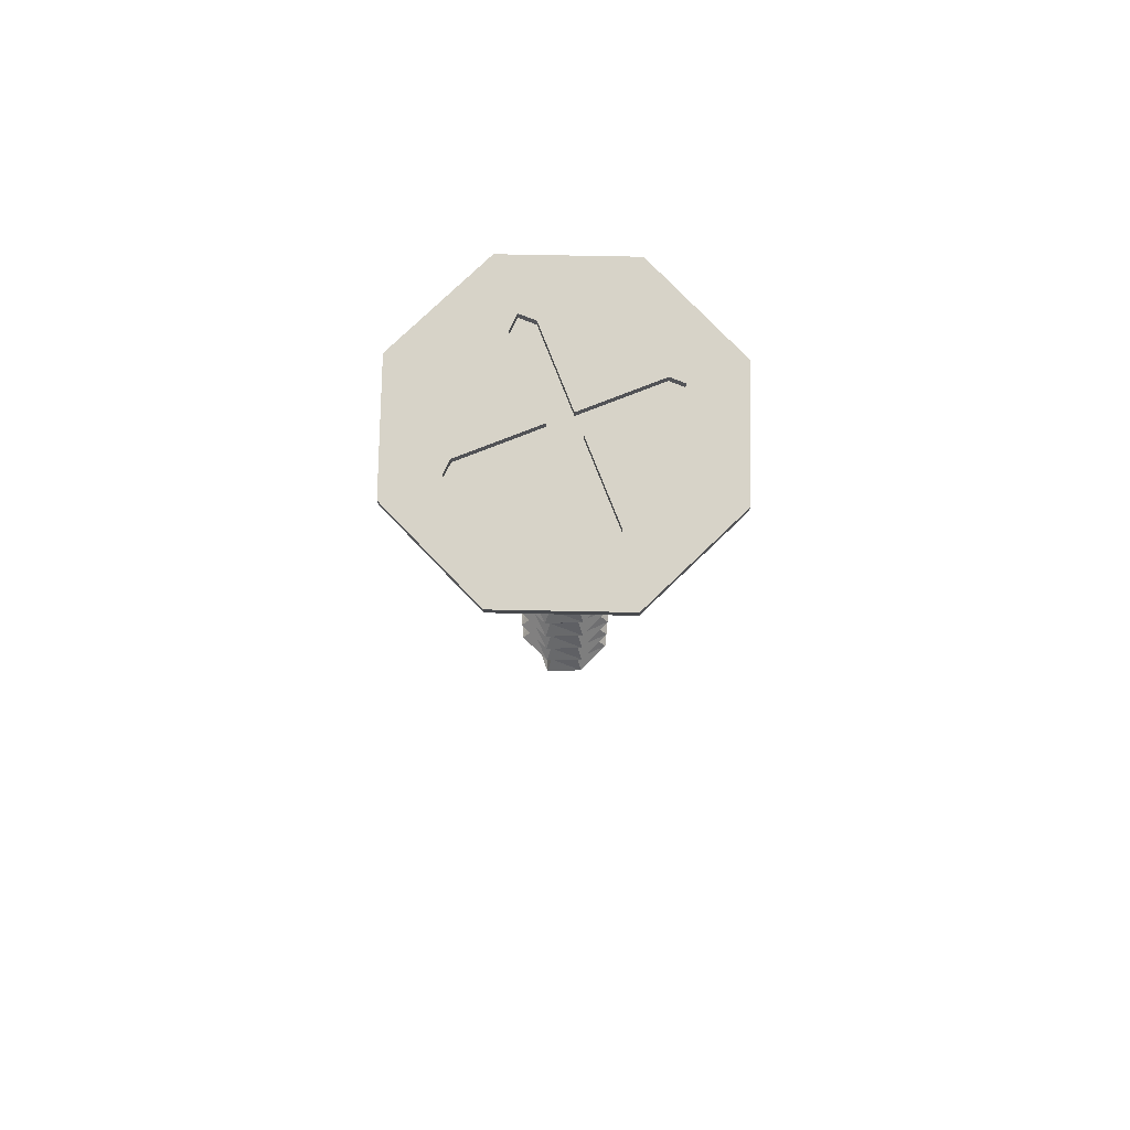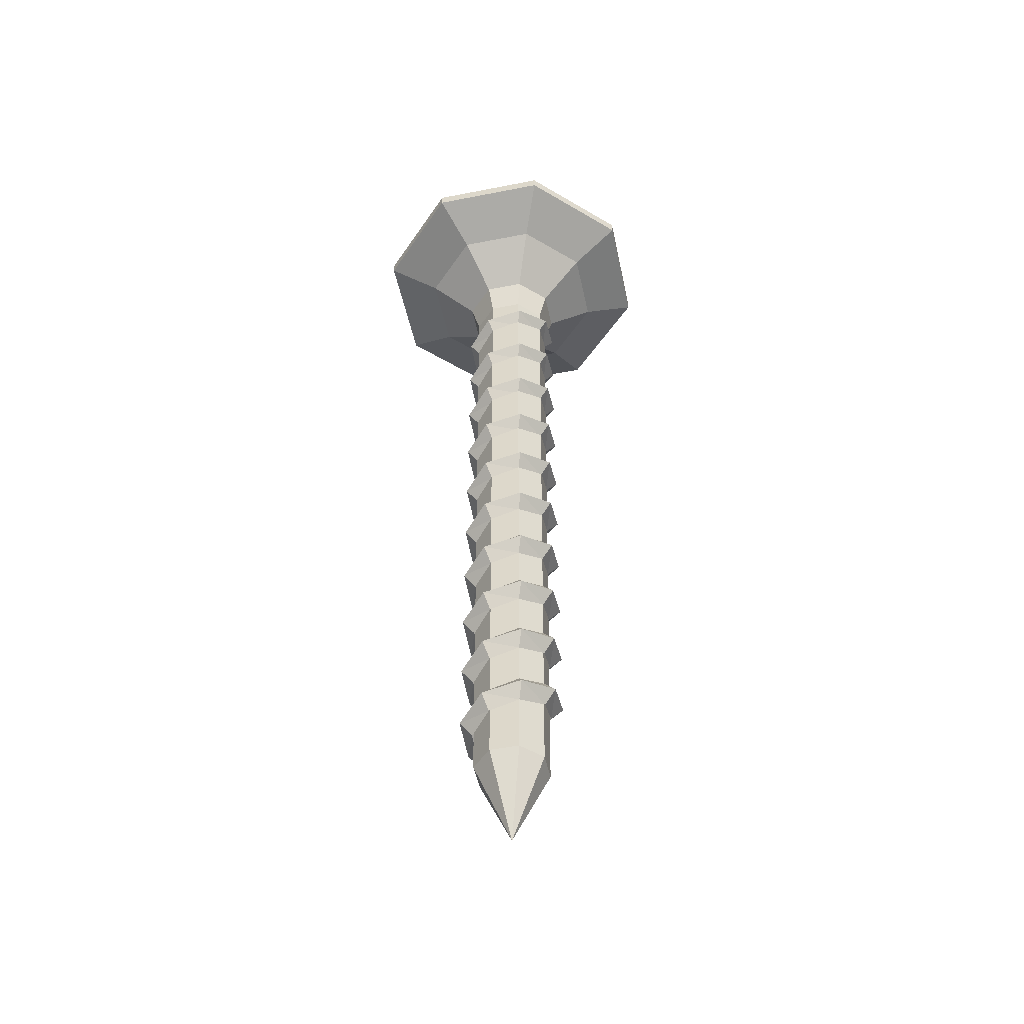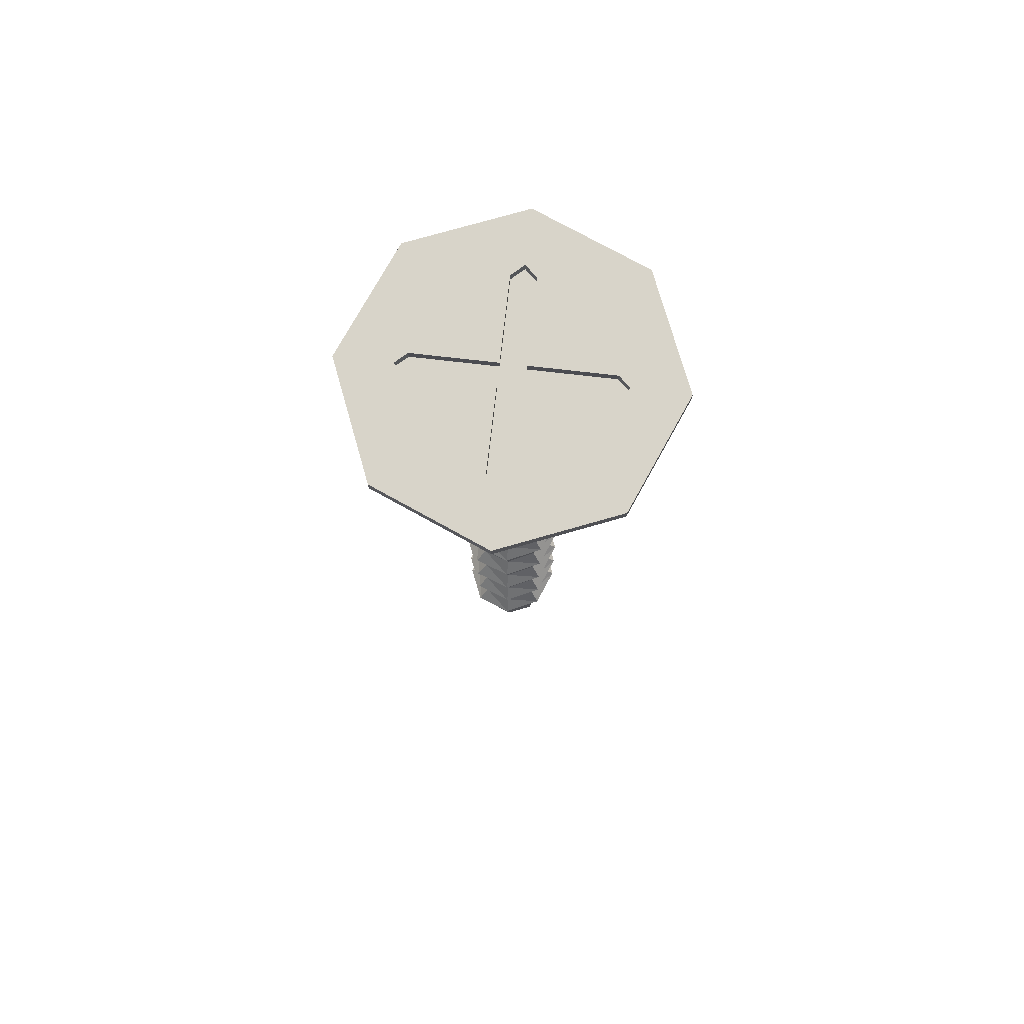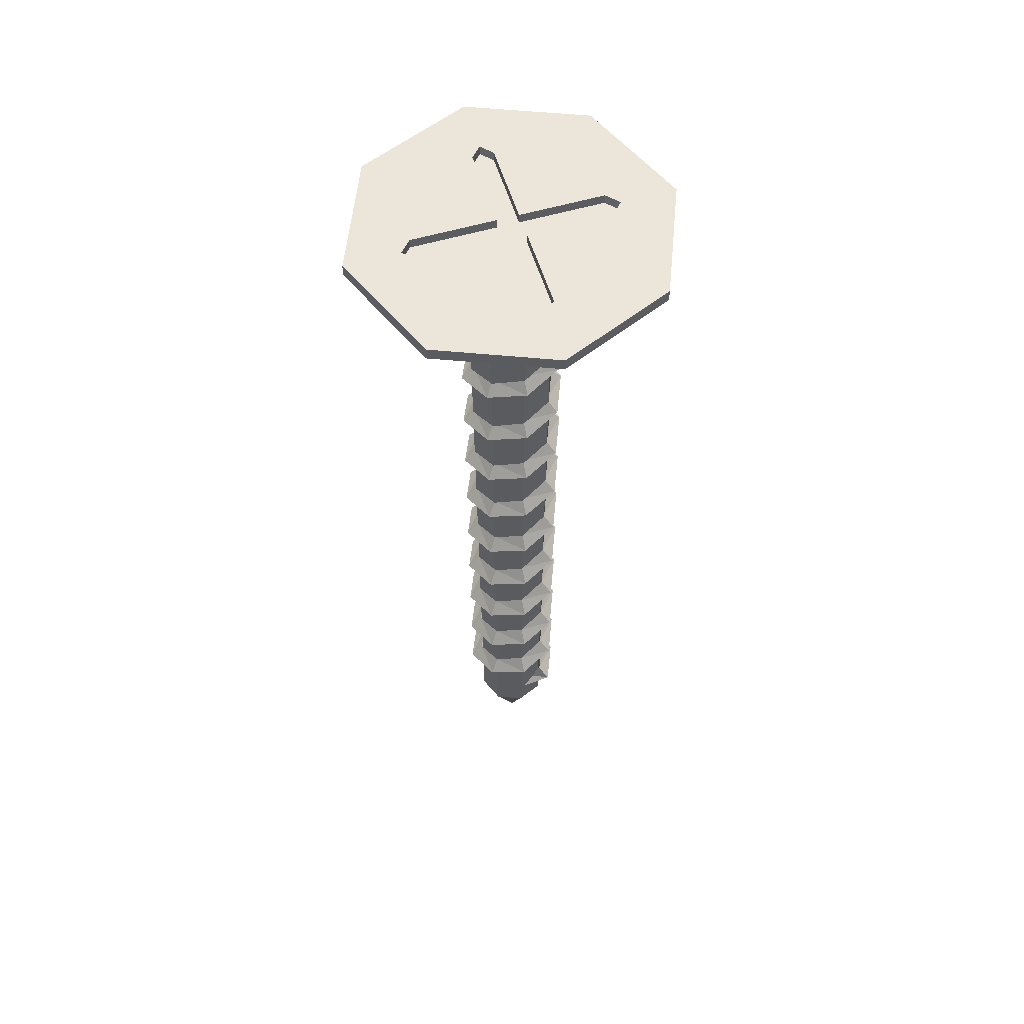
<metadata>
{"format":"obj","ext":"obj","renderer":"f3d","projection":"perspective","resolution":1024,"background":"white","views":[{"elev":77.1,"azim":158.6,"up":"+Y"},{"elev":-50.6,"azim":-55.4,"up":"+Y"},{"elev":75.6,"azim":6.5,"up":"+Y"},{"elev":57.4,"azim":73.1,"up":"+Y"}]}
</metadata>
<code>
v 0.04646 -1.39 0
v 0.04646 -1.332 -0
v 0.07179 -1.361 0
v 0.05672 -1.372 -0.05672
v 0.05672 -1.314 -0.05672
v 0.07463 -1.343 -0.07463
v -0 -1.354 -0.08021
v -0 -1.295 -0.08021
v -0 -1.325 -0.1055
v -0.05672 -1.335 -0.05672
v -0.05672 -1.277 -0.05672
v -0.07463 -1.306 -0.07463
v -0.08021 -1.317 0
v -0.08021 -1.259 0
v -0.1055 -1.288 0
v -0.05672 -1.298 0.05672
v -0.05672 -1.24 0.05672
v -0.07463 -1.269 0.07463
v 0 -1.28 0.08021
v 0 -1.222 0.08021
v 0 -1.251 0.1055
v 0.05672 -1.262 0.05672
v 0.05672 -1.203 0.05672
v 0.07463 -1.233 0.07463
v 0.08021 -1.243 0
v 0.08021 -1.185 0
v 0.1055 -1.214 0
v 0.05672 -1.225 -0.05672
v 0.05672 -1.167 -0.05672
v 0.07463 -1.196 -0.07463
v 0 -1.207 -0.08021
v 0 -1.148 -0.08021
v 0 -1.177 -0.1055
v -0.05672 -1.188 -0.05672
v -0.05672 -1.13 -0.05672
v -0.07463 -1.159 -0.07463
v -0.08021 -1.17 0
v -0.08021 -1.111 0
v -0.1055 -1.141 0
v -0.05672 -1.151 0.05672
v -0.05672 -1.093 0.05672
v -0.07463 -1.122 0.07463
v 0 -1.133 0.08021
v 0 -1.075 0.08021
v 0 -1.104 0.1055
v 0.05672 -1.115 0.05672
v 0.05672 -1.056 0.05672
v 0.07463 -1.085 0.07463
v 0.08021 -1.096 -0
v 0.08021 -1.038 -0
v 0.1055 -1.067 -0
v 0.05672 -1.078 -0.05672
v 0.05672 -1.02 -0.05672
v 0.07463 -1.049 -0.07463
v -0 -1.059 -0.08021
v -0 -1.001 -0.08021
v -0 -1.03 -0.1055
v -0.05672 -1.041 -0.05672
v -0.05672 -0.9827 -0.05672
v -0.07463 -1.012 -0.07463
v -0.08021 -1.023 0
v -0.08021 -0.9643 0
v -0.1055 -0.9935 0
v -0.05672 -1.004 0.05672
v -0.05672 -0.9459 0.05672
v -0.07463 -0.9751 0.07463
v 0 -0.9858 0.08021
v 0 -0.9276 0.08021
v 0 -0.9567 0.1055
v 0.05672 -0.9674 0.05672
v 0.05672 -0.9092 0.05672
v 0.07463 -0.9383 0.07463
v 0.08021 -0.949 -0
v 0.08021 -0.8908 -0
v 0.1055 -0.9199 -0
v 0.05672 -0.9306 -0.05672
v 0.05672 -0.8724 -0.05672
v 0.07463 -0.9015 -0.07463
v -0 -0.9122 -0.08021
v -0 -0.854 -0.08021
v -0 -0.8831 -0.1055
v -0.05672 -0.8938 -0.05672
v -0.05672 -0.8356 -0.05672
v -0.07463 -0.8647 -0.07463
v -0.08021 -0.8754 0
v -0.08021 -0.8172 0
v -0.1055 -0.8463 1e-06
v -0.05672 -0.8571 0.05672
v -0.05672 -0.7988 0.05672
v -0.07463 -0.8279 0.07463
v 0 -0.8387 0.08021
v 0 -0.7804 0.08021
v 1e-06 -0.8095 0.1055
v 0.05672 -0.8203 0.05672
v 0.05672 -0.762 0.05672
v 0.07463 -0.7911 0.07463
v 0.08021 -0.8019 -1e-06
v 0.08021 -0.7436 -1e-06
v 0.1055 -0.7727 -1e-06
v 0.05672 -0.7835 -0.05672
v 0.05672 -0.7252 -0.05672
v 0.07463 -0.7543 -0.07463
v -1e-06 -0.7651 -0.08021
v -1e-06 -0.7068 -0.08021
v -1e-06 -0.736 -0.1055
v -0.05672 -0.7467 -0.05672
v -0.05672 -0.6884 -0.05672
v -0.07463 -0.7176 -0.07463
v -0.08021 -0.7283 1e-06
v -0.08021 -0.67 1e-06
v -0.1055 -0.6992 1e-06
v -0.05672 -0.7099 0.05672
v -0.05672 -0.6516 0.05672
v -0.07463 -0.6808 0.07463
v 1e-06 -0.6915 0.08021
v 1e-06 -0.6333 0.08021
v 1e-06 -0.6624 0.1055
v 0.05672 -0.6731 0.05672
v 0.05672 -0.6149 0.05672
v 0.07463 -0.644 0.07463
v 0.08021 -0.6547 -1e-06
v 0.08021 -0.5965 -1e-06
v 0.1055 -0.6256 -1e-06
v 0.05672 -0.6363 -0.05672
v 0.05672 -0.5781 -0.05672
v 0.07463 -0.6072 -0.07463
v -0 -0.6179 -0.08021
v -0 -0.5597 -0.08021
v -1e-06 -0.5888 -0.1055
v -0.05672 -0.5995 -0.05672
v -0.05672 -0.5413 -0.05672
v -0.07463 -0.5704 -0.07463
v -0.08021 -0.5811 0
v -0.08021 -0.5229 0
v -0.1055 -0.552 0
v -0.05672 -0.5628 0.05672
v -0.05672 -0.5045 0.05672
v -0.07463 -0.5336 0.07463
v -0 -0.5444 0.08021
v -0 -0.4861 0.08021
v -0 -0.5152 0.1055
v 0.05672 -0.526 0.05672
v 0.05672 -0.4677 0.05672
v 0.07463 -0.4968 0.07463
v 0.08021 -0.5076 0
v 0.08021 -0.4493 0
v 0.1055 -0.4784 0
v 0.05672 -0.4892 -0.05672
v 0.05672 -0.4309 -0.05672
v 0.07463 -0.4601 -0.07463
v 1e-06 -0.4708 -0.08021
v 1e-06 -0.4125 -0.08021
v 1e-06 -0.4417 -0.1055
v -0.05672 -0.4524 -0.05672
v -0.05672 -0.3941 -0.05672
v -0.07463 -0.4233 -0.07463
v -0.08021 -0.434 -1e-06
v -0.08021 -0.3757 -1e-06
v -0.1055 -0.4049 -1e-06
v -0.05672 -0.4156 0.05672
v -0.05672 -0.3574 0.05672
v -0.07463 -0.3865 0.07463
v -1e-06 -0.3972 0.08021
v -1e-06 -0.339 0.08021
v -1e-06 -0.3681 0.1055
v 0.05672 -0.3788 0.05672
v 0.05672 -0.3206 0.05672
v 0.07463 -0.3497 0.07463
v 0.08021 -0.3604 1e-06
v 0.08021 -0.3022 1e-06
v 0.1055 -0.3313 2e-06
v 0.05672 -0.342 -0.05672
v 0.05672 -0.2838 -0.05672
v 0.07463 -0.3129 -0.07463
v 2e-06 -0.3236 -0.08021
v 2e-06 -0.2654 -0.08021
v 2e-06 -0.2945 -0.1055
v -0.05672 -0.3052 -0.05672
v -0.05672 -0.247 -0.05672
v -0.07463 -0.2761 -0.07463
v -0.08021 -0.2868 -2e-06
v -0.08021 -0.2286 -2e-06
v -0.1055 -0.2577 -2e-06
v -0.05672 -0.2685 0.05672
v -0.05672 -0.2102 0.05672
v -0.07463 -0.2393 0.07463
v -2e-06 -0.2501 0.08021
v -2e-06 -0.1918 0.08021
v -3e-06 -0.2209 0.1055
v 0.05672 -0.2317 0.05672
v 0.05672 -0.1734 0.05672
v 0.07463 -0.2025 0.07463
v 0.08021 -0.2133 2e-06
v 0.08021 -0.155 2e-06
v 0.1055 -0.1841 3e-06
v 0.05672 -0.1949 -0.05672
v 0.05672 -0.1366 -0.05672
v 0.07463 -0.1658 -0.07463
v 3e-06 -0.1765 -0.08021
v 3e-06 -0.1182 -0.08021
v 3e-06 -0.1474 -0.1055
v -0.05672 -0.1581 -0.05672
v -0.05672 -0.09984 -0.05672
v -0.07463 -0.129 -0.07463
v -0.08021 -0.1397 -3e-06
v -0.08021 -0.08145 -3e-06
v -0.1055 -0.1106 -4e-06
v -0.05672 -0.1213 0.05672
v -0.05672 -0.06305 0.05672
v -0.07463 -0.09218 0.07463
v -3e-06 -0.1029 0.08021
v -3e-06 -0.04466 0.08021
v -4e-06 -0.07379 0.1055
v 0.05672 -0.08452 0.05672
v 0.05672 -0.02627 0.05672
v 0.07463 -0.05539 0.07463
v 0.08021 -0.06613 3e-06
v 0.08021 -0.007871 3e-06
v 0.1055 -0.037 4e-06
v 0.05672 -0.04773 -0.05672
v 0.05672 0.01052 -0.05672
v 0.07463 -0.01861 -0.07463
v 4e-06 -0.02934 -0.08021
v 4e-06 0.02892 -0.08021
v 5e-06 -0.000212 -0.1055
v -0.05672 -0.01095 -0.05672
v -0.05672 0.04731 -0.05672
v -0.07463 0.01818 -0.07463
v -0.08021 0.007448 -4e-06
v -0.08021 0.0657 -4e-06
v -0.1055 0.03658 -5e-06
v -0.05672 0.02584 0.05672
v -0.05672 0.0841 0.05672
v -0.07463 0.05497 0.07463
v -4e-06 0.04423 0.08021
v -4e-06 0.1025 0.08021
v -5e-06 0.07336 0.1055
v 0.05672 0.06263 0.05672
v 0.05672 0.1209 0.05672
v 0.07463 0.09176 0.07464
v 0.05695 0.08102 4e-06
v 0.05695 0.1393 4e-06
v 0.08228 0.1101 6e-06
f 2 3 6 5
f 3 1 4 6
f 5 6 9 8
f 6 4 7 9
f 8 9 12 11
f 9 7 10 12
f 11 12 15 14
f 12 10 13 15
f 14 15 18 17
f 15 13 16 18
f 17 18 21 20
f 18 16 19 21
f 20 21 24 23
f 21 19 22 24
f 23 24 27 26
f 24 22 25 27
f 26 27 30 29
f 27 25 28 30
f 29 30 33 32
f 30 28 31 33
f 32 33 36 35
f 33 31 34 36
f 35 36 39 38
f 36 34 37 39
f 38 39 42 41
f 39 37 40 42
f 41 42 45 44
f 42 40 43 45
f 44 45 48 47
f 45 43 46 48
f 47 48 51 50
f 48 46 49 51
f 50 51 54 53
f 51 49 52 54
f 53 54 57 56
f 54 52 55 57
f 56 57 60 59
f 57 55 58 60
f 59 60 63 62
f 60 58 61 63
f 62 63 66 65
f 63 61 64 66
f 65 66 69 68
f 66 64 67 69
f 68 69 72 71
f 69 67 70 72
f 71 72 75 74
f 72 70 73 75
f 74 75 78 77
f 75 73 76 78
f 77 78 81 80
f 78 76 79 81
f 80 81 84 83
f 81 79 82 84
f 83 84 87 86
f 84 82 85 87
f 86 87 90 89
f 87 85 88 90
f 89 90 93 92
f 90 88 91 93
f 92 93 96 95
f 93 91 94 96
f 95 96 99 98
f 96 94 97 99
f 98 99 102 101
f 99 97 100 102
f 101 102 105 104
f 102 100 103 105
f 104 105 108 107
f 105 103 106 108
f 107 108 111 110
f 108 106 109 111
f 110 111 114 113
f 111 109 112 114
f 113 114 117 116
f 114 112 115 117
f 116 117 120 119
f 117 115 118 120
f 119 120 123 122
f 120 118 121 123
f 122 123 126 125
f 123 121 124 126
f 125 126 129 128
f 126 124 127 129
f 128 129 132 131
f 129 127 130 132
f 131 132 135 134
f 132 130 133 135
f 134 135 138 137
f 135 133 136 138
f 137 138 141 140
f 138 136 139 141
f 140 141 144 143
f 141 139 142 144
f 143 144 147 146
f 144 142 145 147
f 146 147 150 149
f 147 145 148 150
f 149 150 153 152
f 150 148 151 153
f 152 153 156 155
f 153 151 154 156
f 155 156 159 158
f 156 154 157 159
f 158 159 162 161
f 159 157 160 162
f 161 162 165 164
f 162 160 163 165
f 164 165 168 167
f 165 163 166 168
f 167 168 171 170
f 168 166 169 171
f 170 171 174 173
f 171 169 172 174
f 173 174 177 176
f 174 172 175 177
f 176 177 180 179
f 177 175 178 180
f 179 180 183 182
f 180 178 181 183
f 182 183 186 185
f 183 181 184 186
f 185 186 189 188
f 186 184 187 189
f 188 189 192 191
f 189 187 190 192
f 191 192 195 194
f 192 190 193 195
f 194 195 198 197
f 195 193 196 198
f 197 198 201 200
f 198 196 199 201
f 200 201 204 203
f 201 199 202 204
f 203 204 207 206
f 204 202 205 207
f 206 207 210 209
f 207 205 208 210
f 209 210 213 212
f 210 208 211 213
f 212 213 216 215
f 213 211 214 216
f 215 216 219 218
f 216 214 217 219
f 218 219 222 221
f 219 217 220 222
f 221 222 225 224
f 222 220 223 225
f 224 225 228 227
f 225 223 226 228
f 227 228 231 230
f 228 226 229 231
f 230 231 234 233
f 231 229 232 234
f 233 234 237 236
f 234 232 235 237
f 236 237 240 239
f 237 235 238 240
f 239 240 243 242
f 240 238 241 243
v 0 0.2655 -0.2061
v -0.1458 0.2655 -0.1458
v -0.2061 0.2655 -0
v 0 0.3197 -0.3197
v -0.2261 0.3197 -0.2261
v -0.3197 0.3197 0
v 0 -1.418 -0.07637
v 0 -1.59 0
v -0.054 -1.418 -0.054
v -0.07637 -1.418 0
v 0 0.1811 -0.1055
v -0.07463 0.1811 -0.07463
v -0.1055 0.1811 0
v 0 0.3451 -0.3197
v -0.2261 0.3451 -0.2261
v -0.3197 0.3451 0
v 0 0.1143 -0.08637
v -0.06108 0.1143 -0.06108
v -0.08637 0.1143 0
v 0 0.3451 -0.2485
v -0.1757 0.3451 -0.1757
v -0.2485 0.3451 0
v -0 0.3451 -0.2101
v -0.02458 0.3451 -0.1874
v -0.2101 0.3451 0
v -0.02458 0.3451 -0.02107
v -0.1874 0.3451 -0.02107
v -0 0.2655 0.2061
v 0.1458 0.2655 0.1458
v 0.2061 0.2655 -0
v -0 0.3197 0.3197
v 0.2261 0.3197 0.2261
v 0.3197 0.3197 0
v -0 -1.418 0.07637
v -0 -1.59 -0
v 0.054 -1.418 0.054
v 0.07637 -1.418 -0
v -0 0.1811 0.1055
v 0.07463 0.1811 0.07463
v 0.1055 0.1811 -0
v -0 0.3451 0.3197
v 0.2261 0.3451 0.2261
v 0.3197 0.3451 -0
v -0 0.1143 0.08637
v 0.06108 0.1143 0.06108
v 0.08637 0.1143 -0
v -0 0.3451 0.2485
v 0.1757 0.3451 0.1757
v 0.2485 0.3451 -0
v -0 0.3451 0.2101
v 0.02458 0.3451 0.1874
v 0.2101 0.3451 -0
v 0.02458 0.3451 0.02107
v 0.1874 0.3451 0.02107
v 0.2061 0.2655 0
v 0.1458 0.2655 -0.1458
v -0 0.2655 -0.2061
v 0.3197 0.3197 -0
v 0.2261 0.3197 -0.2261
v -0 0.3197 -0.3197
v 0.07637 -1.418 0
v -0 -1.59 0
v 0.054 -1.418 -0.054
v -0 -1.418 -0.07637
v 0.1055 0.1811 0
v 0.07463 0.1811 -0.07463
v -0 0.1811 -0.1055
v 0.3197 0.3451 -0
v 0.2261 0.3451 -0.2261
v -0 0.3451 -0.3197
v 0.08637 0.1143 0
v 0.06108 0.1143 -0.06108
v -0 0.1143 -0.08637
v 0.2485 0.3451 0
v 0.1757 0.3451 -0.1757
v -0 0.3451 -0.2485
v 0.1874 0.3451 -0.02107
v 0.02458 0.3451 -0.02107
v 0.02458 0.3451 -0.1874
v -0.1458 0.2655 0.1458
v 0 0.2655 0.2061
v -0.3197 0.3197 -0
v -0.2261 0.3197 0.2261
v -0 0.3197 0.3197
v -0.07637 -1.418 -0
v 0 -1.59 -0
v -0.054 -1.418 0.054
v 0 -1.418 0.07637
v -0.1055 0.1811 -0
v -0.07463 0.1811 0.07463
v 0 0.1811 0.1055
v -0.3197 0.3451 -0
v -0.2261 0.3451 0.2261
v 0 0.3451 0.3197
v -0.08637 0.1143 -0
v -0.06108 0.1143 0.06108
v -0.2485 0.3451 -0
v -0.1757 0.3451 0.1757
v 0 0.3451 0.2485
v -0.1874 0.3451 0.02107
v -0.02458 0.3451 0.02107
v -0.02458 0.3451 0.1874
v -0.02458 0.3249 -0.02107
v -0 0.3249 -0.02107
v -0 0.3249 -0.2101
v -0.02458 0.3249 -0.1874
v -0.1874 0.3249 -0.02107
v -0.2101 0.3249 0
v -0.02458 0.3249 0
v -0 0.3249 0
v 0.02458 0.3249 0.02107
v -0 0.3249 0.02107
v -0 0.3249 0.2101
v 0.02458 0.3249 0.1874
v 0.1874 0.3249 0.02107
v 0.2101 0.3249 0
v 0.02458 0.3249 0
v 0.02458 0.3249 -0.02107
v 0.1874 0.3249 -0.02107
v 0.02458 0.3249 -0.1874
v -0.02458 0.3249 0.02107
v -0.1874 0.3249 0.02107
v -0.02458 0.3249 0.1874
f 244 245 248 247
f 245 246 249 248
f 252 250 251
f 253 252 251
f 346 347 348 349
f 245 244 254 255
f 246 245 255 256
f 255 254 260 261
f 256 255 261 262
f 247 248 258 257
f 248 249 259 258
f 261 260 250 252
f 262 261 252 253
f 257 258 264 263
f 258 259 265 264
f 263 264 267 266
f 264 265 268 270
f 346 350 351 352
f 353 347 346 352
f 264 270 269 267
f 271 272 275 274
f 272 273 276 275
f 279 277 278
f 280 279 278
f 354 355 356 357
f 272 271 281 282
f 273 272 282 283
f 282 281 287 288
f 283 282 288 289
f 274 275 285 284
f 275 276 286 285
f 288 287 277 279
f 289 288 279 280
f 284 285 291 290
f 285 286 292 291
f 290 291 294 293
f 291 292 295 297
f 354 358 359 360
f 353 355 354 360
f 291 297 296 294
f 298 299 302 301
f 299 300 303 302
f 306 304 305
f 307 306 305
f 361 360 359 362
f 299 298 308 309
f 300 299 309 310
f 309 308 314 315
f 310 309 315 316
f 301 302 312 311
f 302 303 313 312
f 315 314 304 306
f 316 315 306 307
f 311 312 318 317
f 312 313 319 318
f 317 318 320 295
f 318 319 266 322
f 361 363 348 347
f 353 360 361 347
f 318 322 321 320
f 246 323 326 325
f 323 324 327 326
f 330 328 329
f 331 330 329
f 364 352 351 365
f 323 246 332 333
f 324 323 333 334
f 333 332 338 339
f 334 333 339 287
f 325 326 336 335
f 326 327 337 336
f 339 338 328 330
f 287 339 330 331
f 335 336 341 340
f 336 337 342 341
f 340 341 343 268
f 341 342 293 345
f 364 366 356 355
f 353 352 364 355
f 341 345 344 343
f 266 267 349 348
f 267 269 346 349
f 269 270 350 346
f 270 268 351 350
f 293 294 357 356
f 294 296 354 357
f 296 297 358 354
f 297 295 359 358
f 295 320 362 359
f 320 321 361 362
f 321 322 363 361
f 322 266 348 363
f 268 343 365 351
f 343 344 364 365
f 344 345 366 364
f 345 293 356 366

</code>
